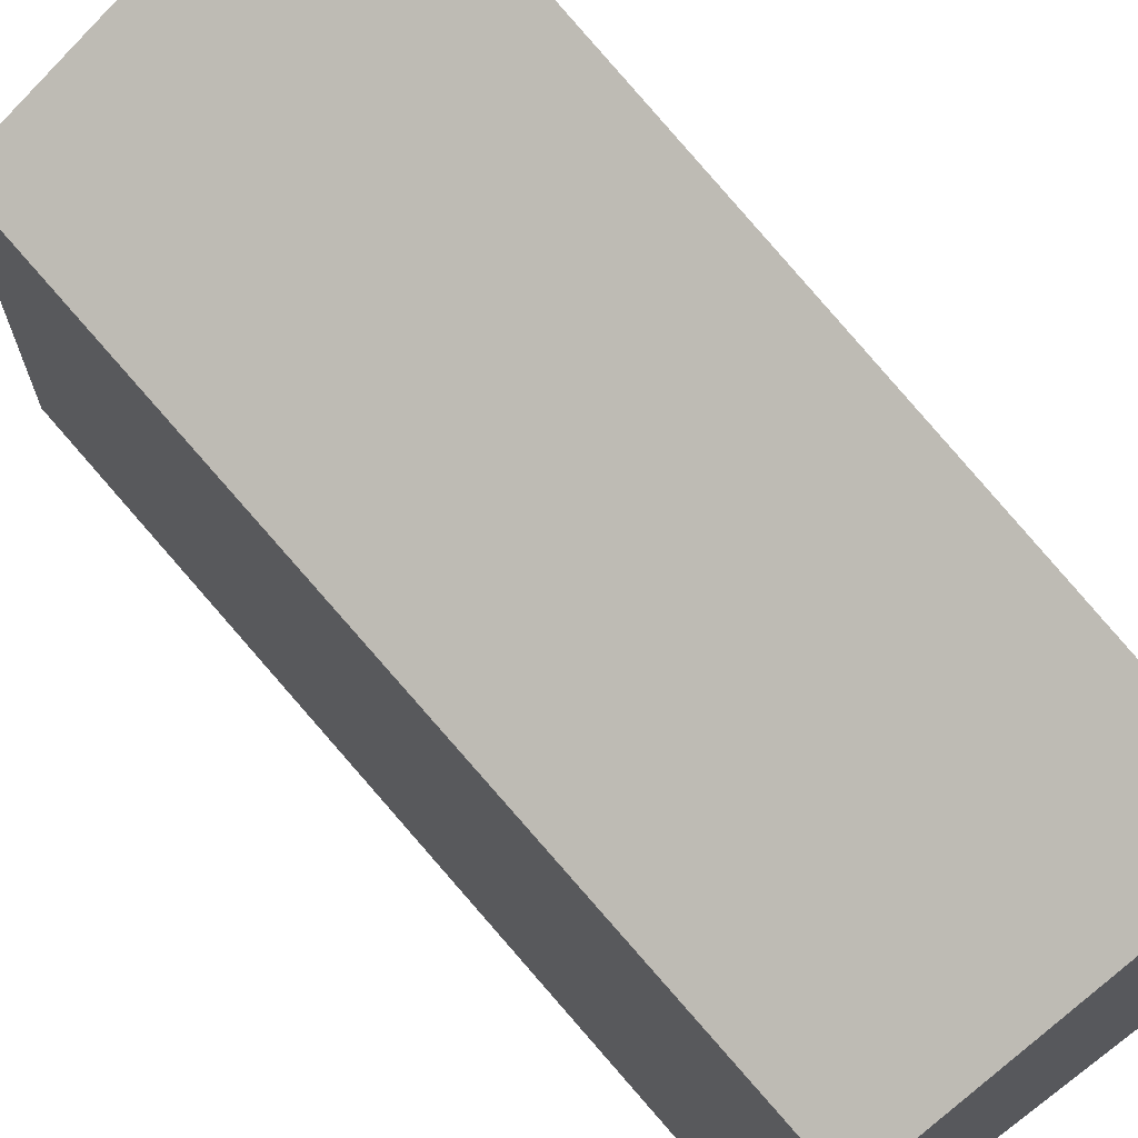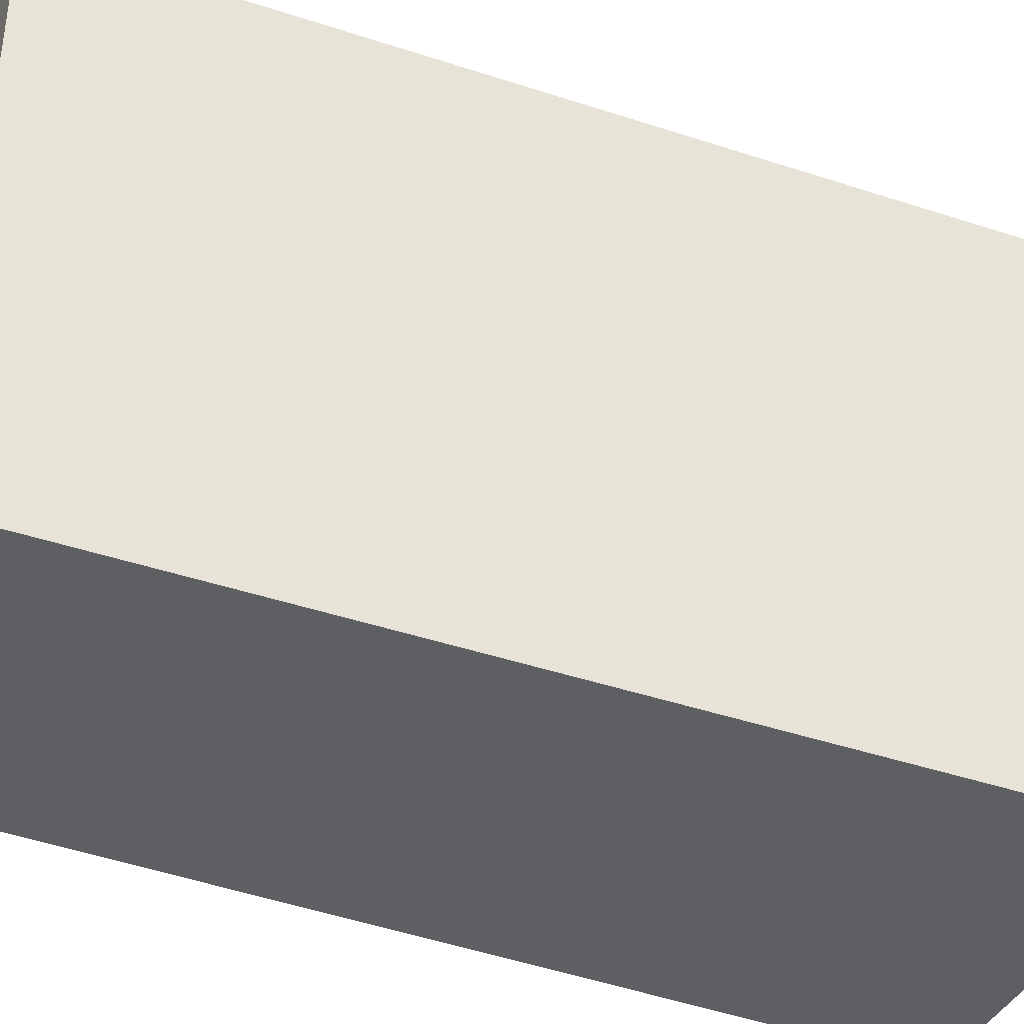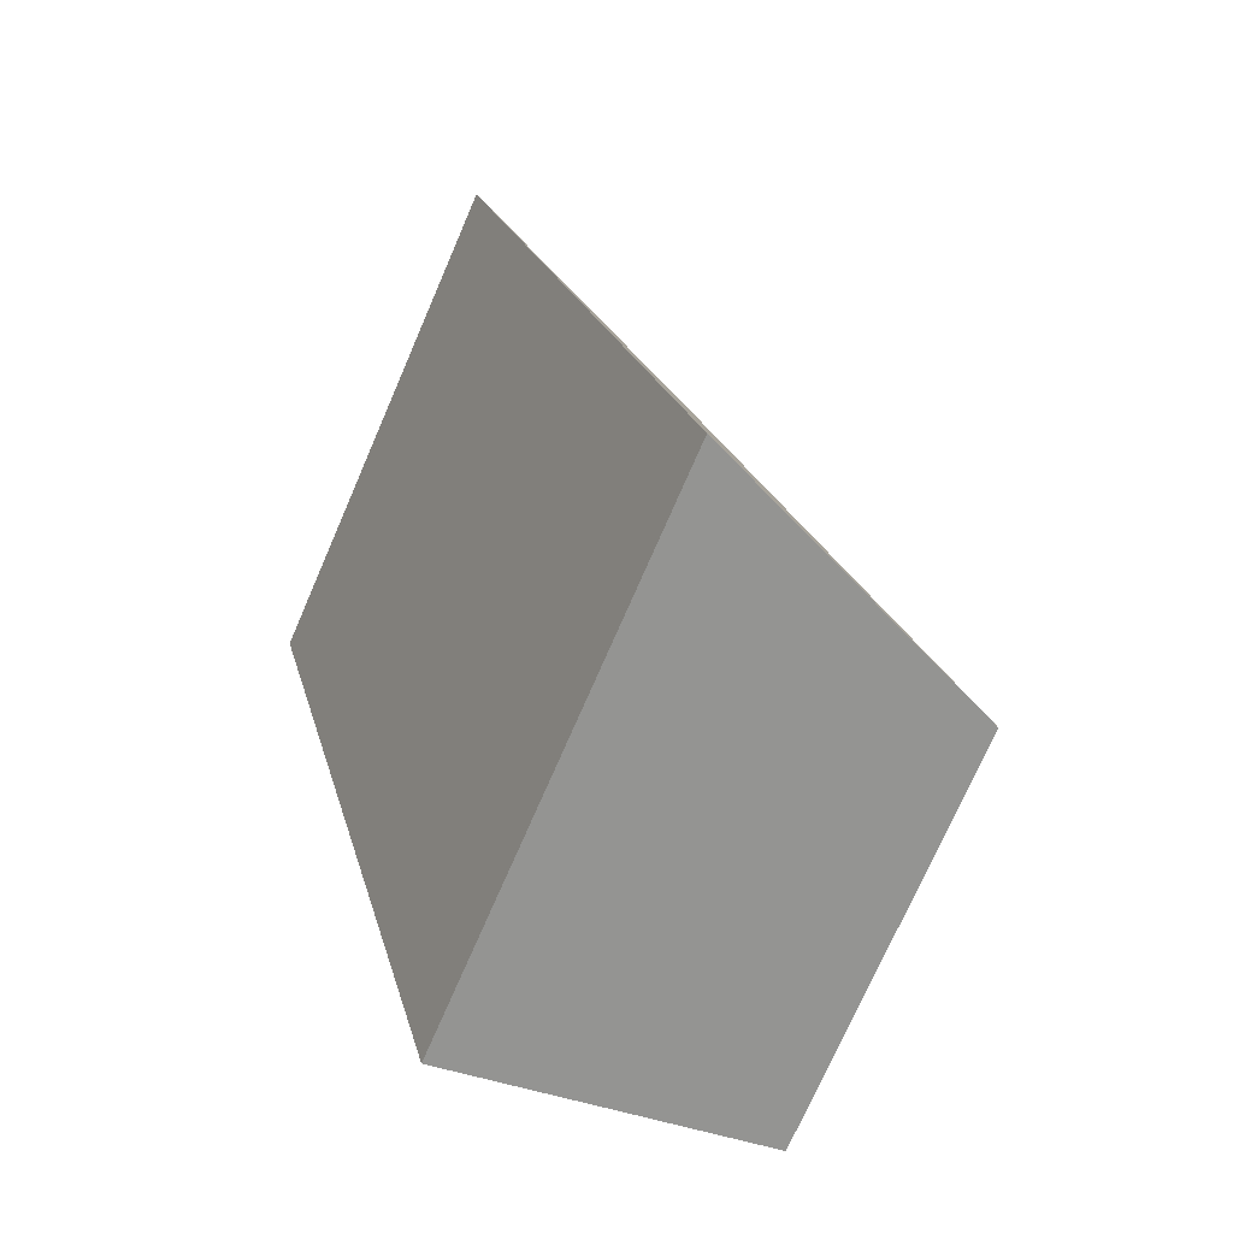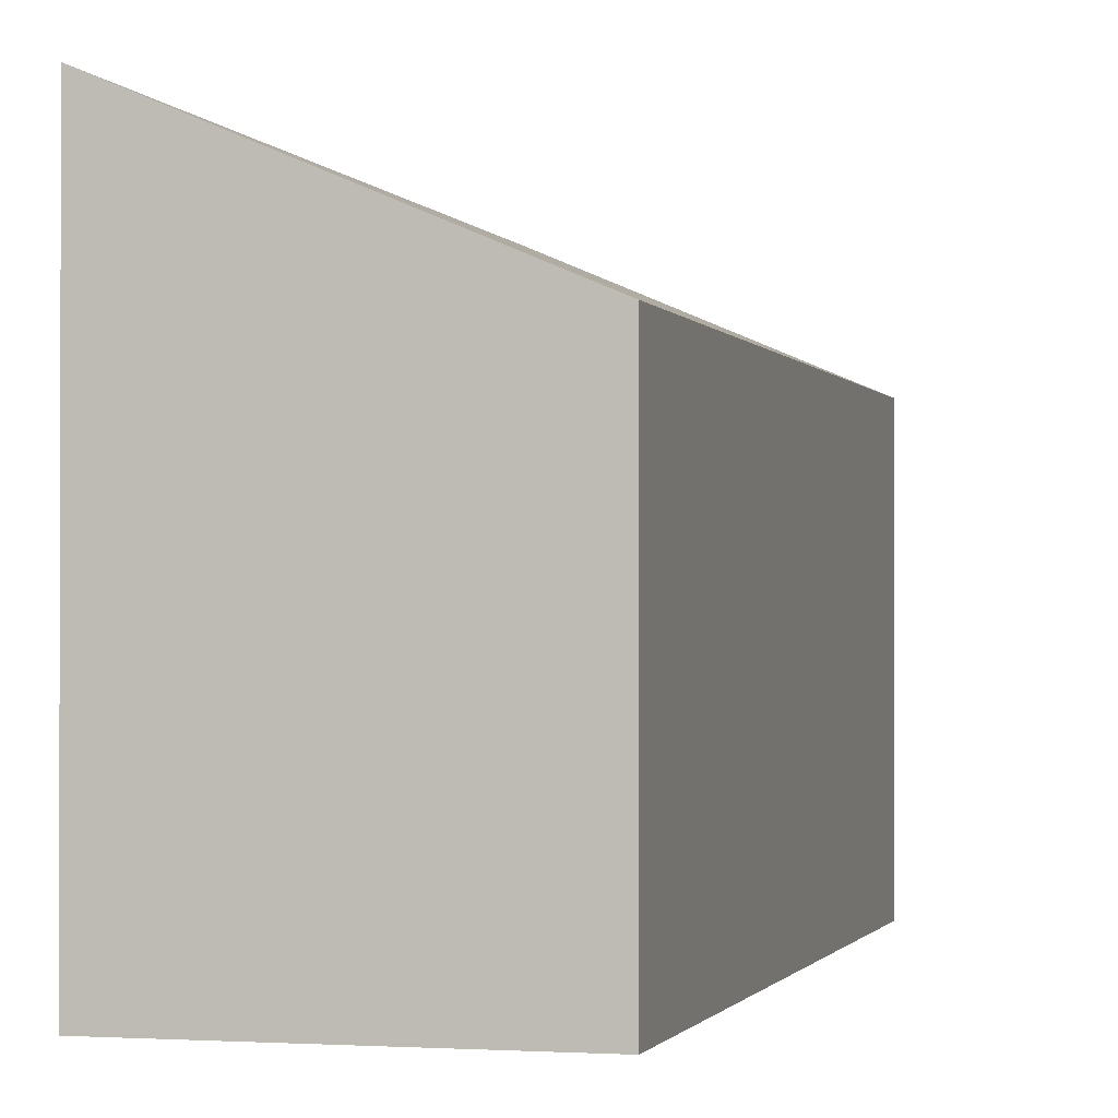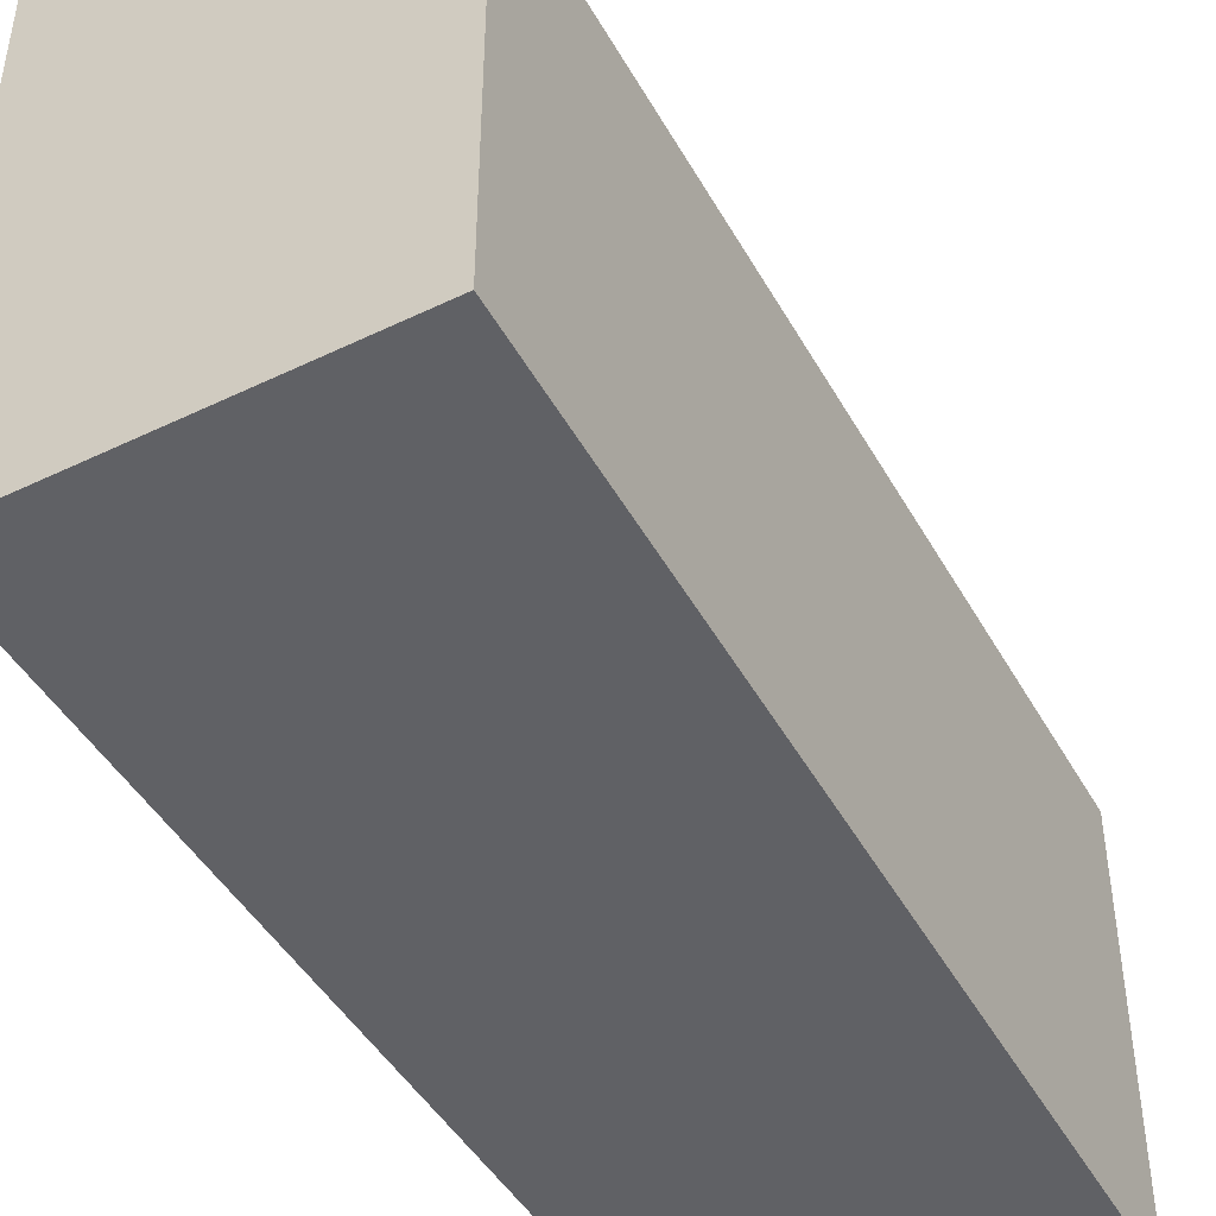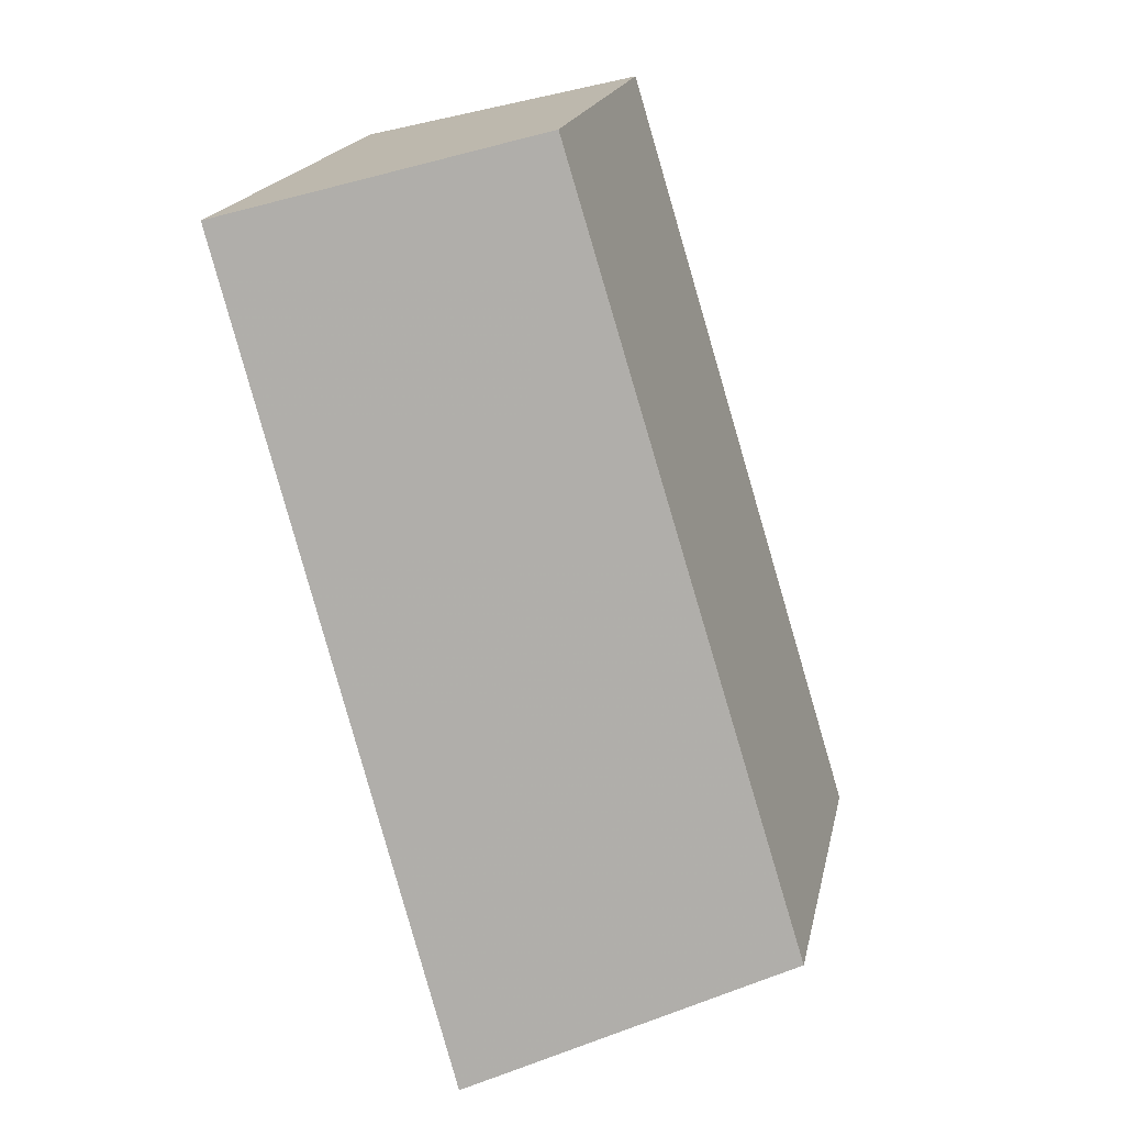
<metadata>
{"format":"obj","ext":"obj","renderer":"f3d","projection":"perspective","resolution":1024,"background":"white","views":[{"elev":71.0,"azim":-23.7,"up":"+Y"},{"elev":-40.3,"azim":82.0,"up":"+Y"},{"elev":-74.0,"azim":156.5,"up":"+Z"},{"elev":-1.0,"azim":-148.4,"up":"+Y"},{"elev":-48.3,"azim":-134.8,"up":"+Y"},{"elev":18.9,"azim":-168.4,"up":"+Z"}]}
</metadata>
<code>
v -0.007123 -0.004856 5.733
v -0.007123 -0.09353 5.733
v -0.05899 -0.09353 5.749
v -0.05899 -0.02786 5.749
v -0.007123 -0.09353 5.733
v 0.02943 -0.09353 5.87
v -0.01856 -0.09353 5.882
v -0.05899 -0.09353 5.749
v -0.01856 -0.02786 5.882
v -0.05899 -0.02786 5.749
v -0.05899 -0.09353 5.749
v -0.01856 -0.09353 5.882
v -0.01856 -0.02786 5.882
v 0.02943 -0.006954 5.87
v -0.007123 -0.004856 5.733
v -0.05899 -0.02786 5.749
v 0.02943 -0.006954 5.87
v 0.02943 -0.09353 5.87
v -0.007123 -0.09353 5.733
v -0.007123 -0.004856 5.733
v 0.02943 -0.09353 5.87
v 0.02943 -0.006954 5.87
v -0.01856 -0.02786 5.882
v -0.01856 -0.09353 5.882
f 1 2 3
f 1 3 4
f 5 6 7
f 5 7 8
f 9 10 11
f 9 11 12
f 13 14 15
f 13 15 16
f 17 18 19
f 17 19 20
f 21 22 23
f 21 23 24

</code>
